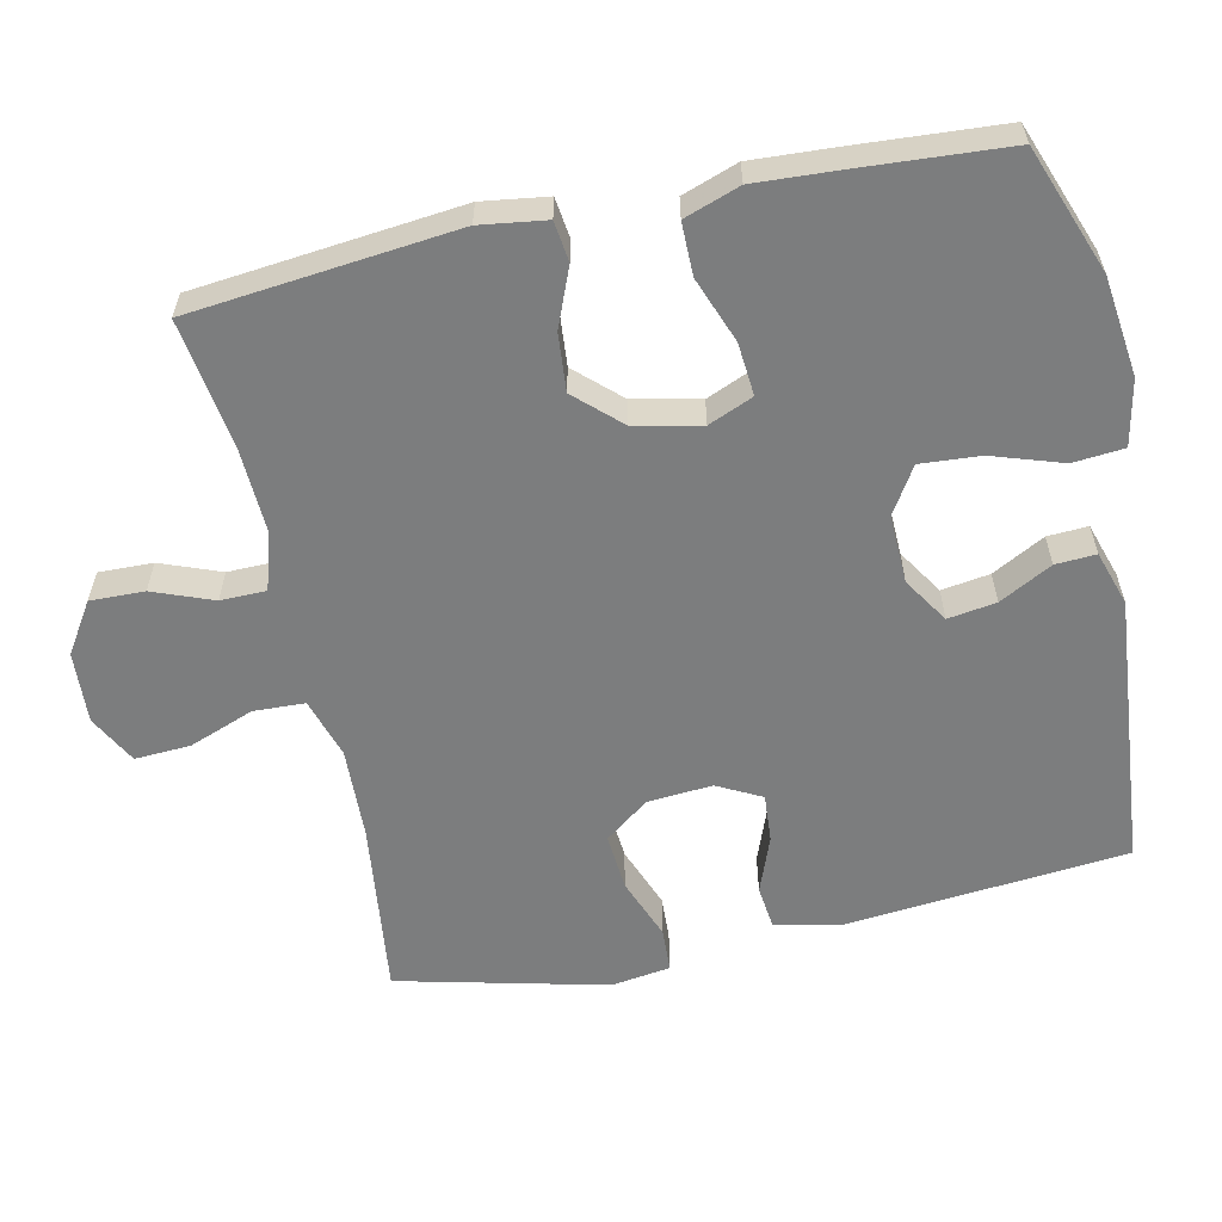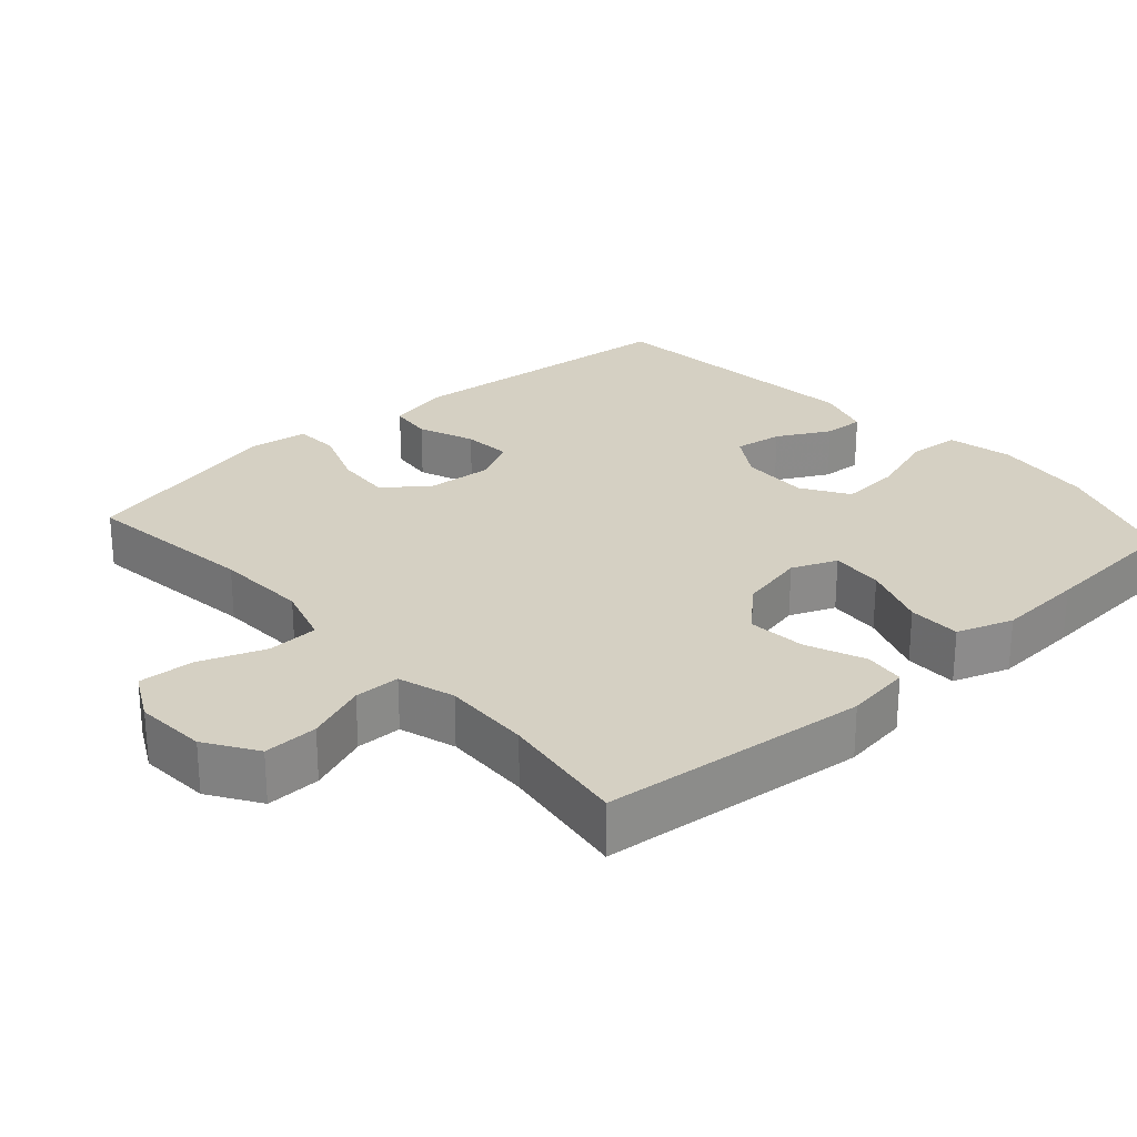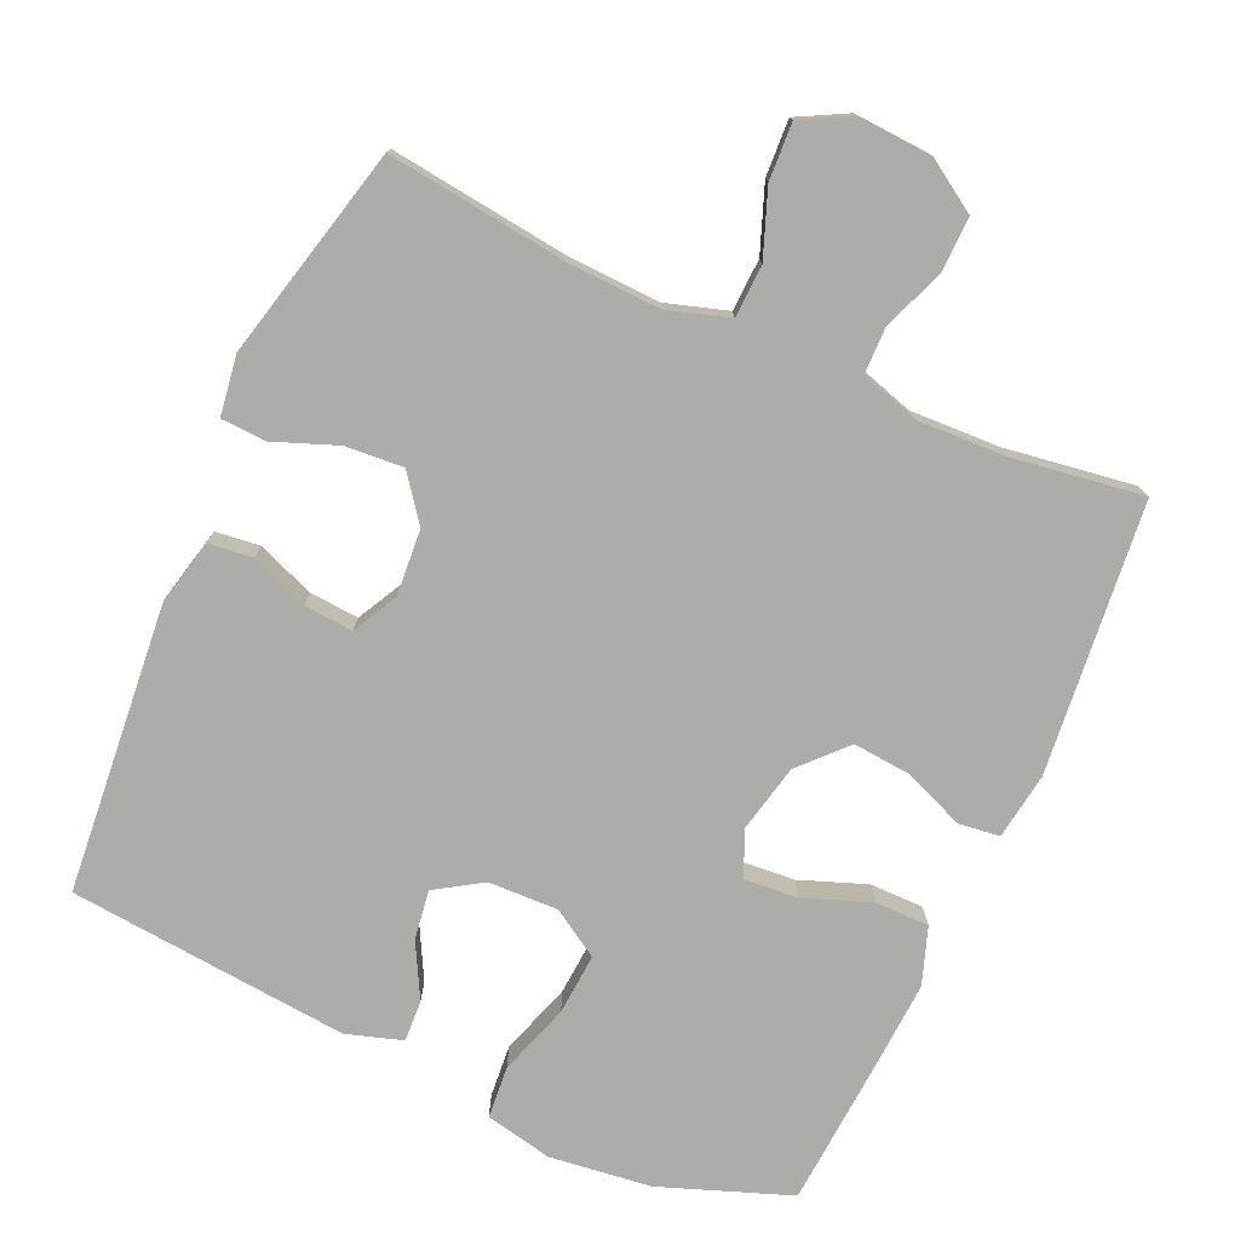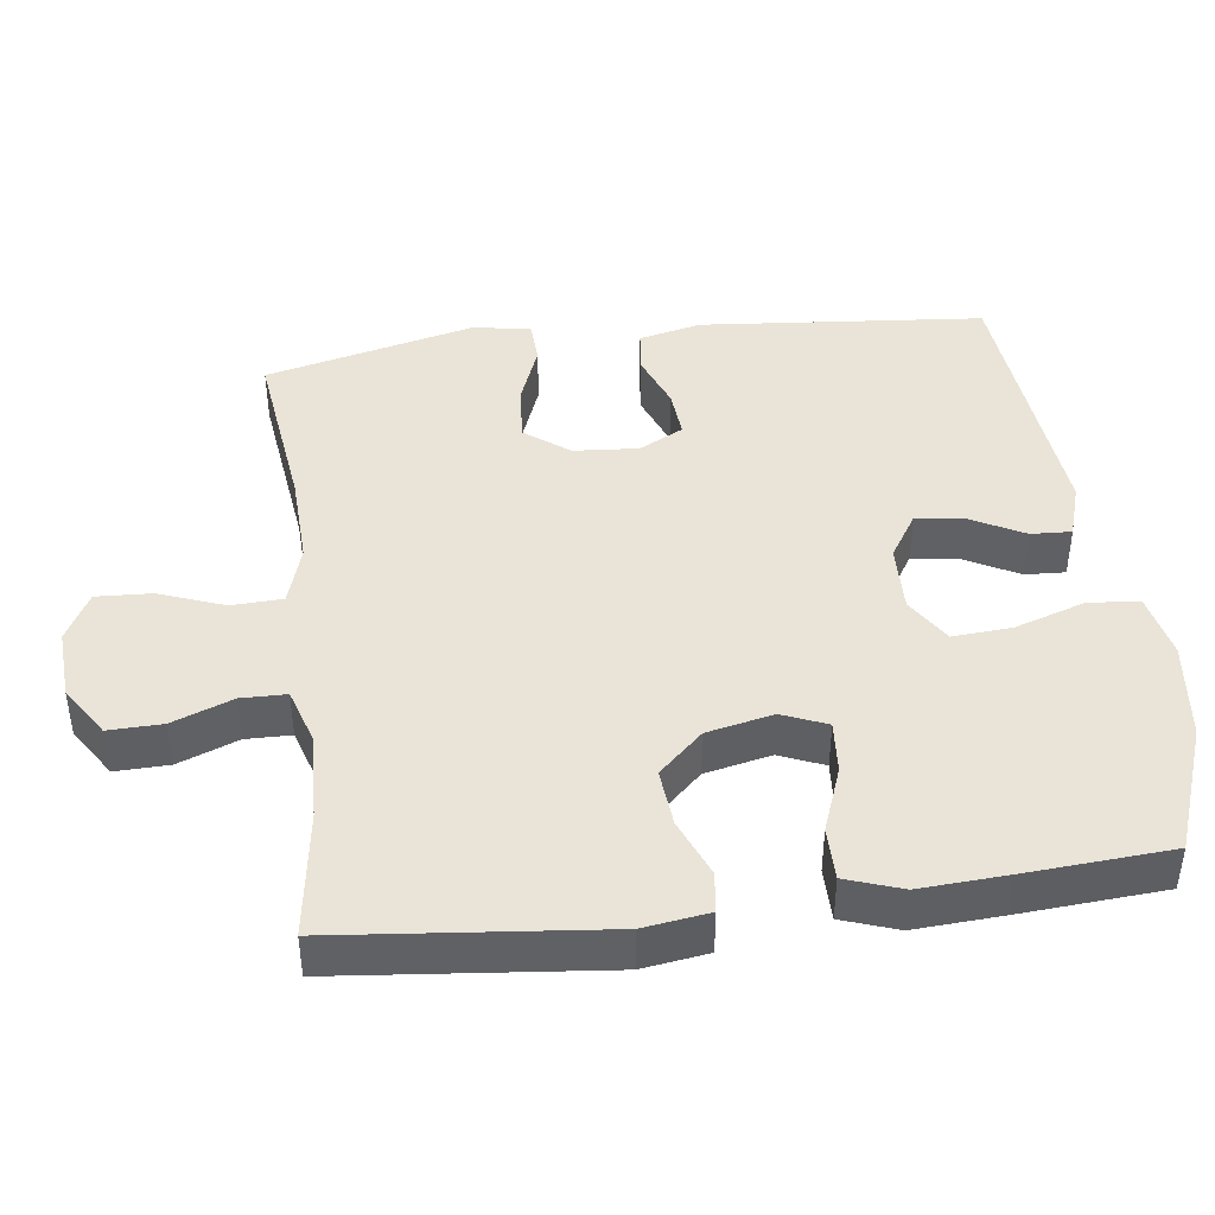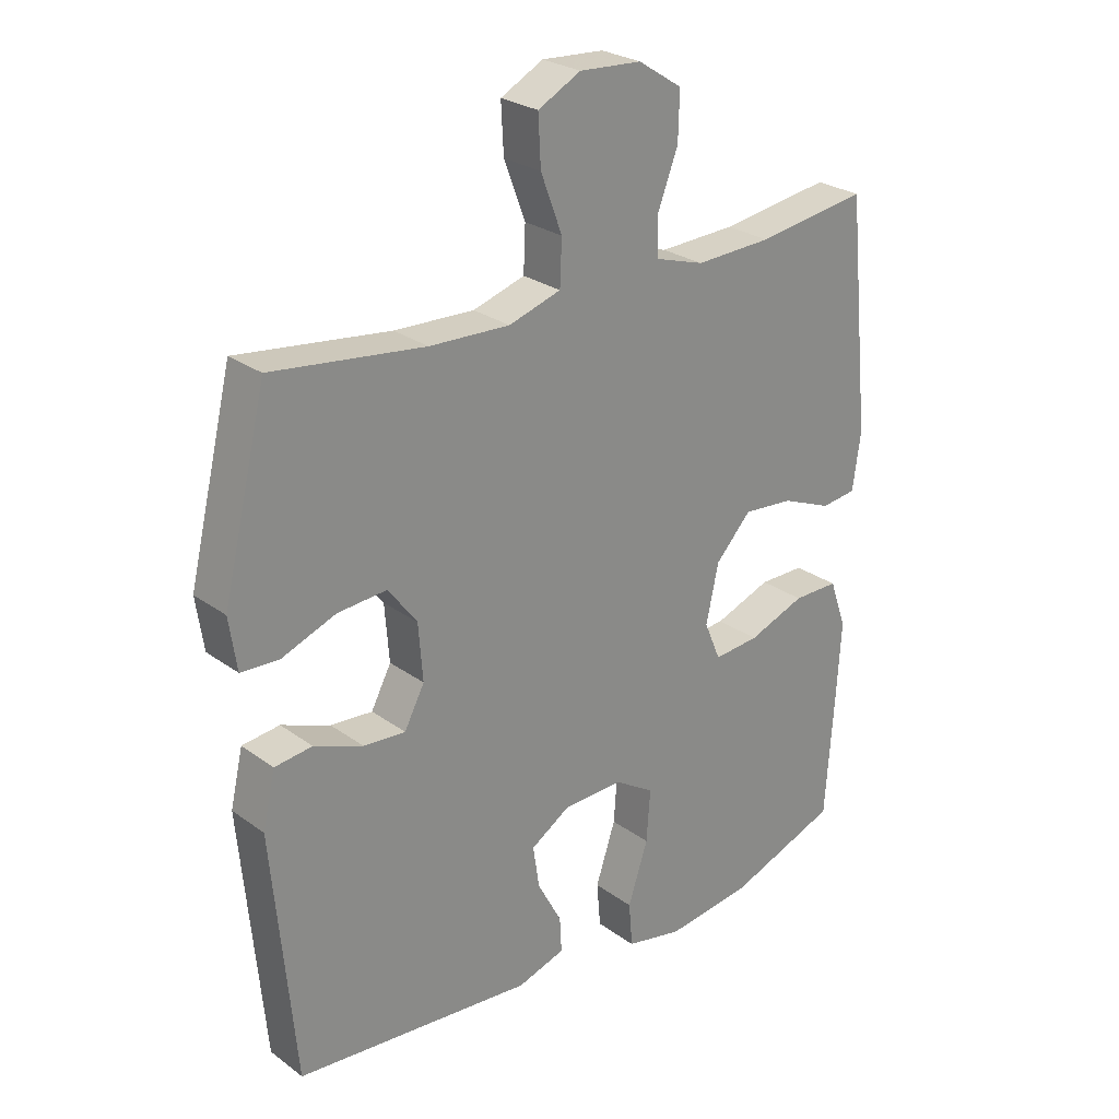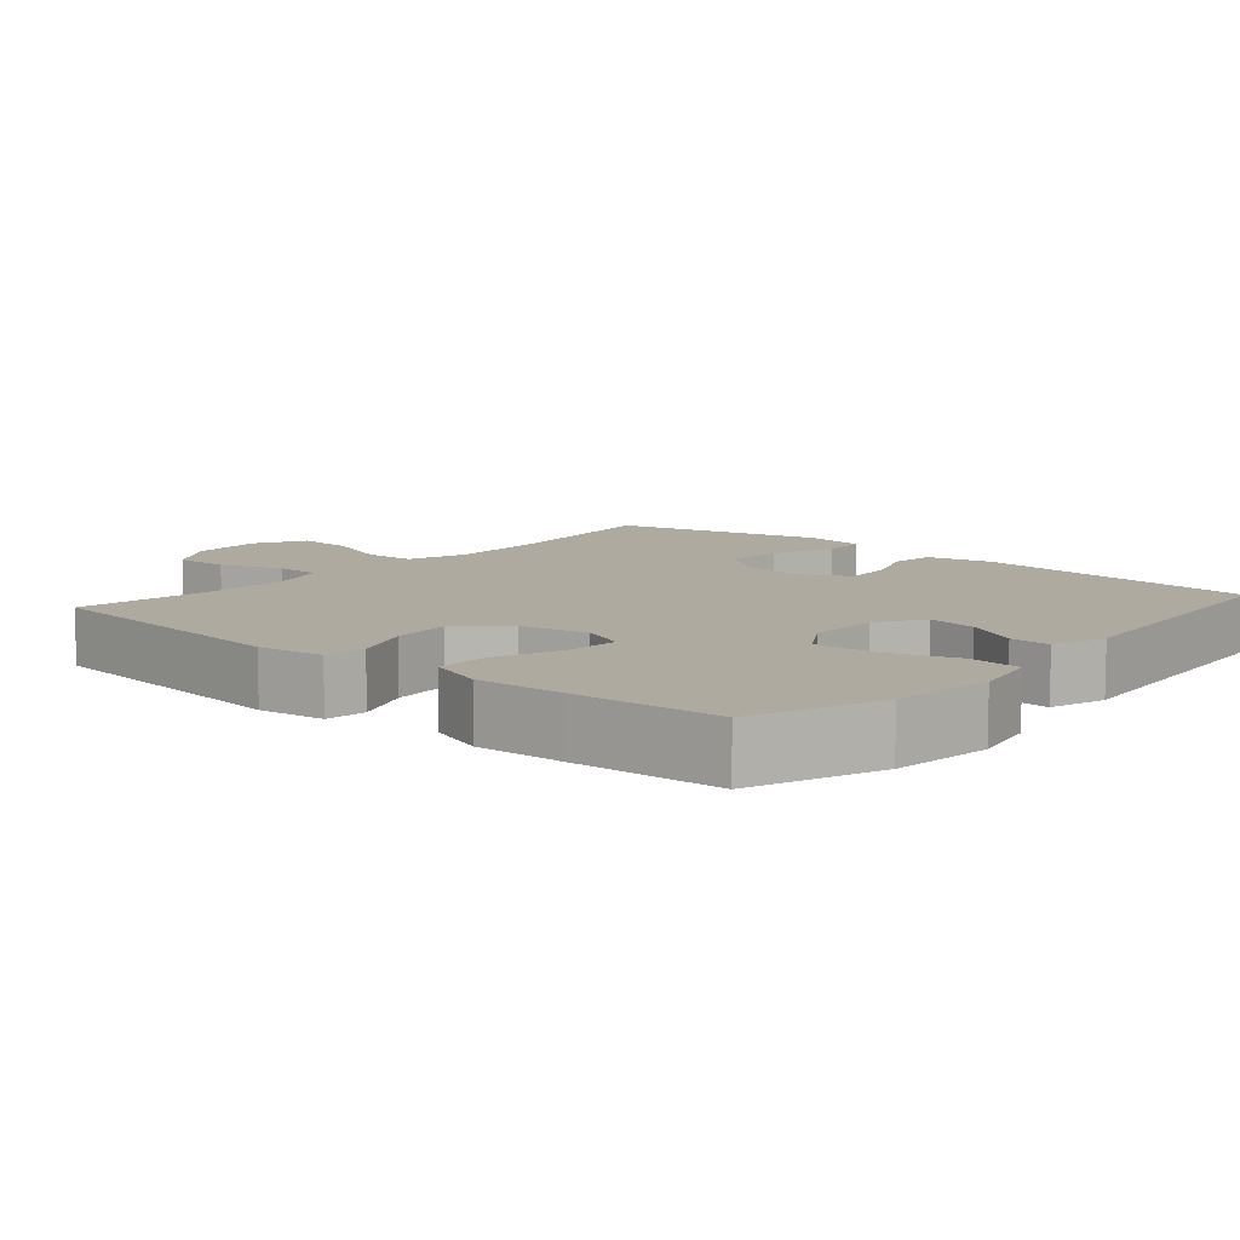
<metadata>
{"format":"obj","ext":"obj","renderer":"f3d","projection":"perspective","resolution":1024,"background":"white","views":[{"elev":-59.0,"azim":102.3,"up":"+Y"},{"elev":26.2,"azim":48.0,"up":"+Y"},{"elev":-76.6,"azim":-24.2,"up":"+Y"},{"elev":43.0,"azim":82.6,"up":"+Y"},{"elev":26.2,"azim":-41.3,"up":"+Z"},{"elev":9.4,"azim":131.1,"up":"+Y"}]}
</metadata>
<code>
v 0.5 0.07 -0.5
v 0.324 0.07 -0.565
v 0.186 0.07 -0.582
v 0.095 0.07 -0.563
v 0.089 0.07 -0.492
v 0.121 0.07 -0.395
v 0.127 0.07 -0.312
v 0.063 0.07 -0.272
v -0.032 0.07 -0.275
v -0.095 0.07 -0.315
v -0.085 0.07 -0.382
v -0.046 0.07 -0.455
v -0.043 0.07 -0.511
v -0.119 0.07 -0.535
v -0.5 0.07 -0.5
v -0.536 0.07 -0.106
v -0.516 0.07 -0.019
v -0.456 0.07 -0.012
v -0.378 0.07 -0.042
v -0.311 0.07 -0.047
v -0.279 0.07 0.014
v -0.286 0.07 0.104
v -0.332 0.07 0.165
v -0.411 0.07 0.159
v -0.497 0.07 0.126
v -0.558 0.07 0.129
v -0.57 0.07 0.211
v -0.5 0.07 0.5
v -0.257 0.07 0.47
v -0.129 0.07 0.465
v -0.046 0.07 0.491
v -0.043 0.07 0.562
v -0.077 0.07 0.652
v -0.081 0.07 0.729
v -0.013 0.07 0.765
v 0.086 0.07 0.759
v 0.156 0.07 0.714
v 0.154 0.07 0.639
v 0.122 0.07 0.556
v 0.123 0.07 0.493
v 0.201 0.07 0.469
v 0.323 0.07 0.474
v 0.5 0.07 0.5
v 0.538 0.07 0.132
v 0.525 0.07 0.041
v 0.469 0.07 0.034
v 0.388 0.07 0.067
v 0.308 0.07 0.074
v 0.251 0.07 0.013
v 0.231 0.07 -0.079
v 0.257 0.07 -0.141
v 0.33 0.07 -0.135
v 0.421 0.07 -0.101
v 0.494 0.07 -0.101
v 0.521 0.07 -0.178
v 0.514 0.07 -0.298
v 0.5 0 -0.5
v 0.324 0 -0.565
v 0.186 0 -0.582
v 0.095 0 -0.563
v 0.089 0 -0.492
v 0.121 0 -0.395
v 0.127 0 -0.312
v 0.063 0 -0.272
v -0.032 0 -0.275
v -0.095 0 -0.315
v -0.085 0 -0.382
v -0.046 0 -0.455
v -0.043 0 -0.511
v -0.119 0 -0.535
v -0.5 0 -0.5
v -0.536 0 -0.106
v -0.516 0 -0.019
v -0.456 0 -0.012
v -0.378 0 -0.042
v -0.311 0 -0.047
v -0.279 0 0.014
v -0.286 0 0.104
v -0.332 0 0.165
v -0.411 0 0.159
v -0.497 0 0.126
v -0.558 0 0.129
v -0.57 0 0.211
v -0.5 0 0.5
v -0.257 0 0.47
v -0.129 0 0.465
v -0.046 0 0.491
v -0.043 0 0.562
v -0.077 0 0.652
v -0.081 0 0.729
v -0.013 0 0.765
v 0.086 0 0.759
v 0.156 0 0.714
v 0.154 0 0.639
v 0.122 0 0.556
v 0.123 0 0.493
v 0.201 0 0.469
v 0.323 0 0.474
v 0.5 0 0.5
v 0.538 0 0.132
v 0.525 0 0.041
v 0.469 0 0.034
v 0.388 0 0.067
v 0.308 0 0.074
v 0.251 0 0.013
v 0.231 0 -0.079
v 0.257 0 -0.141
v 0.33 0 -0.135
v 0.421 0 -0.101
v 0.494 0 -0.101
v 0.521 0 -0.178
v 0.514 0 -0.298
f 52 53 54 55
f 51 52 55 56
f 44 45 46 47
f 42 43 44 47
f 41 42 47 48
f 40 41 48 49
f 36 37 38 39
f 36 39 40
f 35 36 40
f 32 33 34 35
f 31 32 35 40
f 30 31 40 49
f 26 27 28 29
f 24 25 26 29
f 23 24 29 30
f 22 23 30 49
f 16 17 18 19
f 16 19 20
f 15 16 20
f 14 15 20 21
f 11 12 13 14
f 10 11 14 21
f 3 4 5 6
f 3 6 7
f 2 3 7
f 51 56 1 2
f 50 51 2 7
f 49 50 7 8
f 22 49 8 9
f 9 10 21 22
f 111 110 109 108
f 112 111 108 107
f 103 102 101 100
f 103 100 99 98
f 104 103 98 97
f 105 104 97 96
f 95 94 93 92
f 96 95 92
f 96 92 91
f 91 90 89 88
f 96 91 88 87
f 105 96 87 86
f 85 84 83 82
f 85 82 81 80
f 86 85 80 79
f 105 86 79 78
f 75 74 73 72
f 76 75 72
f 76 72 71
f 77 76 71 70
f 70 69 68 67
f 77 70 67 66
f 62 61 60 59
f 63 62 59
f 63 59 58
f 58 57 112 107
f 63 58 107 106
f 64 63 106 105
f 65 64 105 78
f 78 77 66 65
f 1 57 58 2
f 2 58 59 3
f 3 59 60 4
f 4 60 61 5
f 5 61 62 6
f 6 62 63 7
f 7 63 64 8
f 8 64 65 9
f 9 65 66 10
f 10 66 67 11
f 11 67 68 12
f 12 68 69 13
f 13 69 70 14
f 14 70 71 15
f 15 71 72 16
f 16 72 73 17
f 17 73 74 18
f 18 74 75 19
f 19 75 76 20
f 20 76 77 21
f 21 77 78 22
f 22 78 79 23
f 23 79 80 24
f 24 80 81 25
f 25 81 82 26
f 26 82 83 27
f 27 83 84 28
f 28 84 85 29
f 29 85 86 30
f 30 86 87 31
f 31 87 88 32
f 32 88 89 33
f 33 89 90 34
f 34 90 91 35
f 35 91 92 36
f 36 92 93 37
f 37 93 94 38
f 38 94 95 39
f 39 95 96 40
f 40 96 97 41
f 41 97 98 42
f 42 98 99 43
f 43 99 100 44
f 44 100 101 45
f 45 101 102 46
f 46 102 103 47
f 47 103 104 48
f 48 104 105 49
f 49 105 106 50
f 50 106 107 51
f 51 107 108 52
f 52 108 109 53
f 53 109 110 54
f 54 110 111 55
f 55 111 112 56
f 56 112 57 1

</code>
